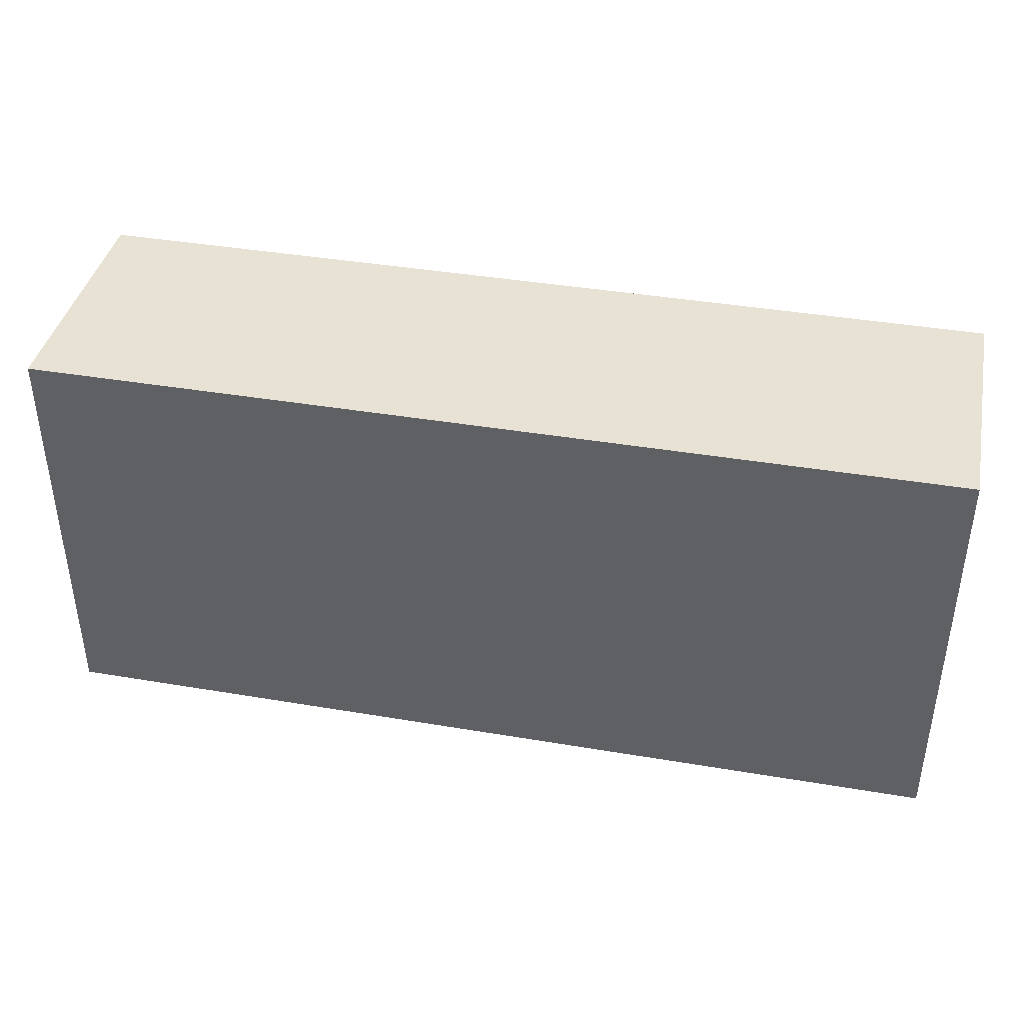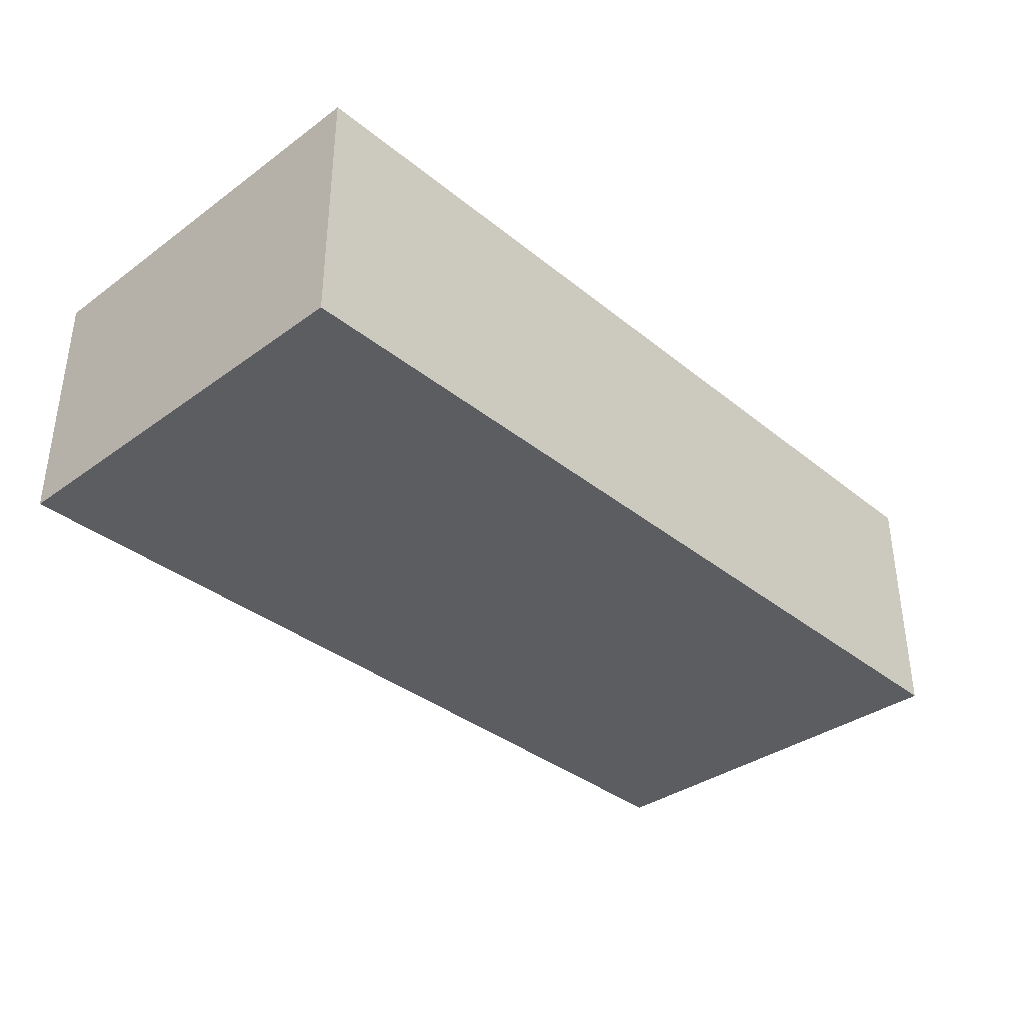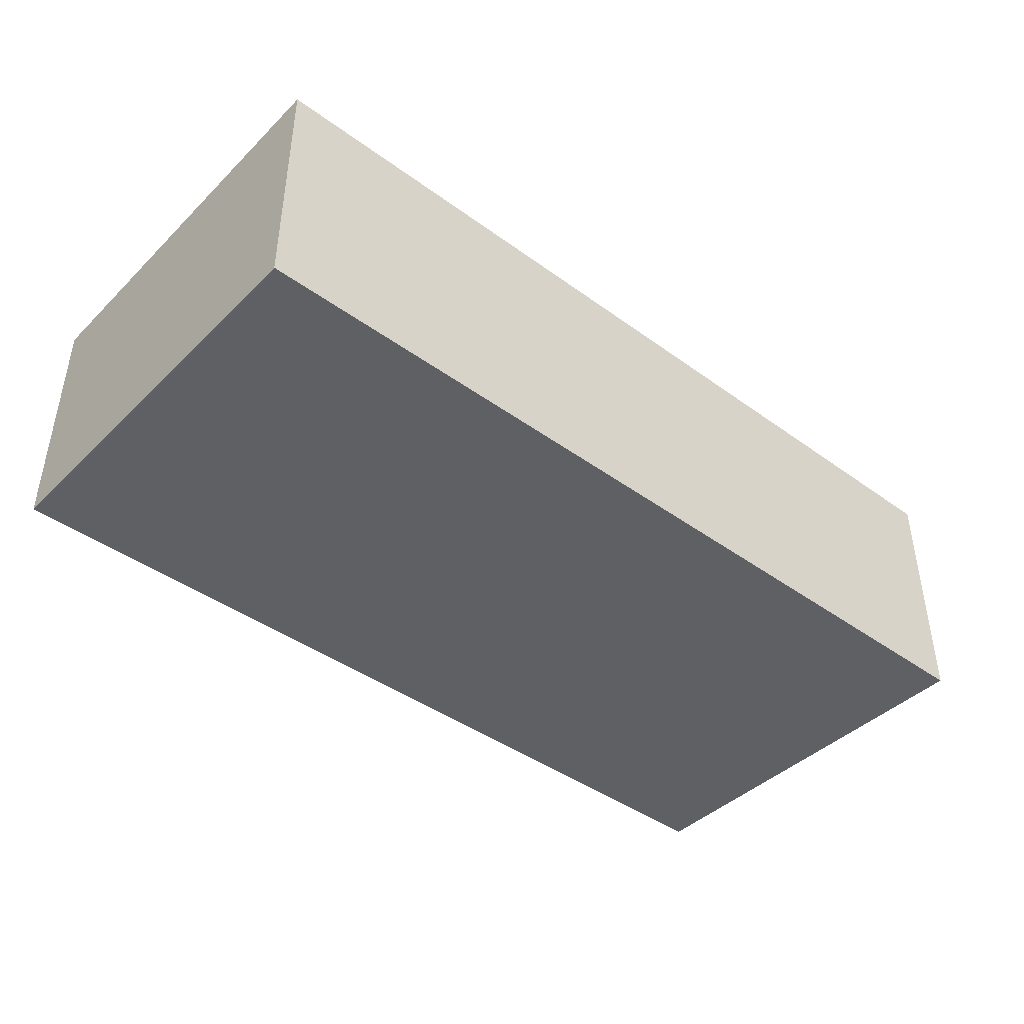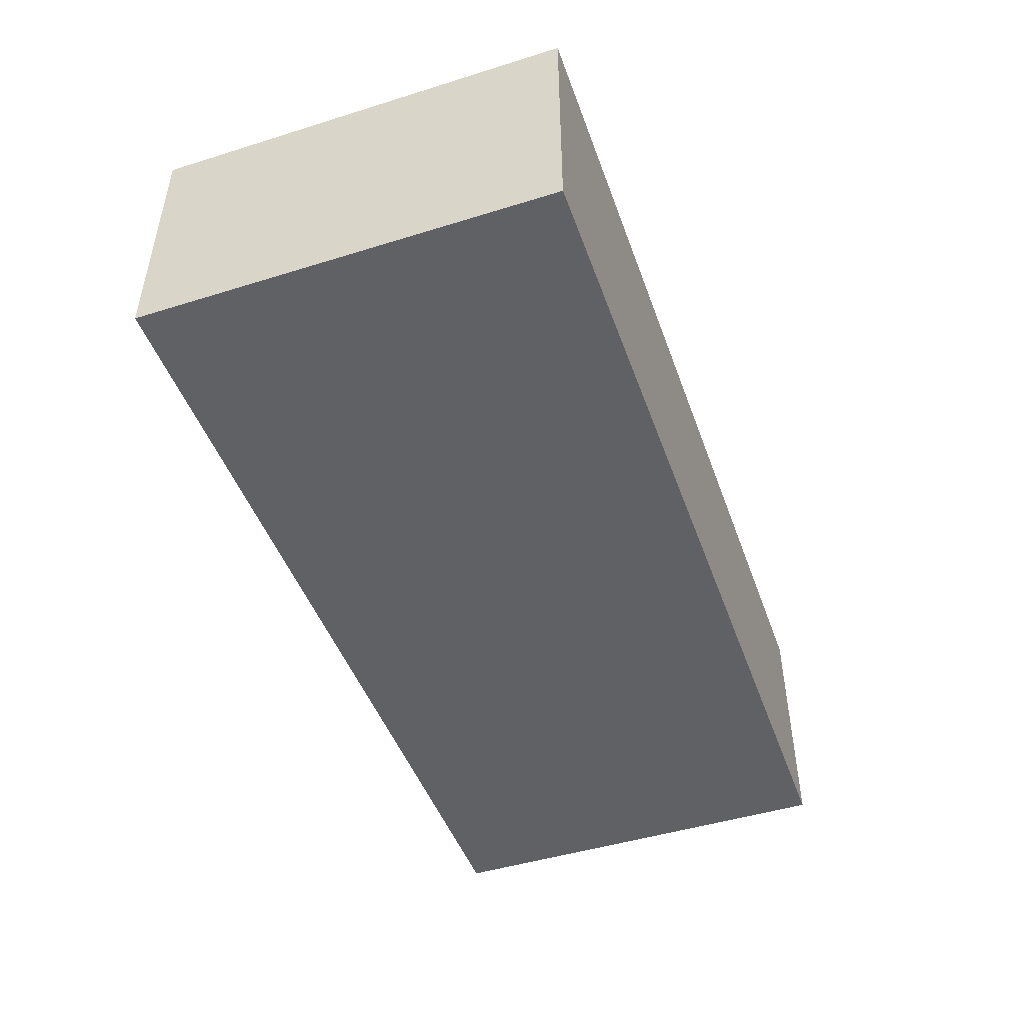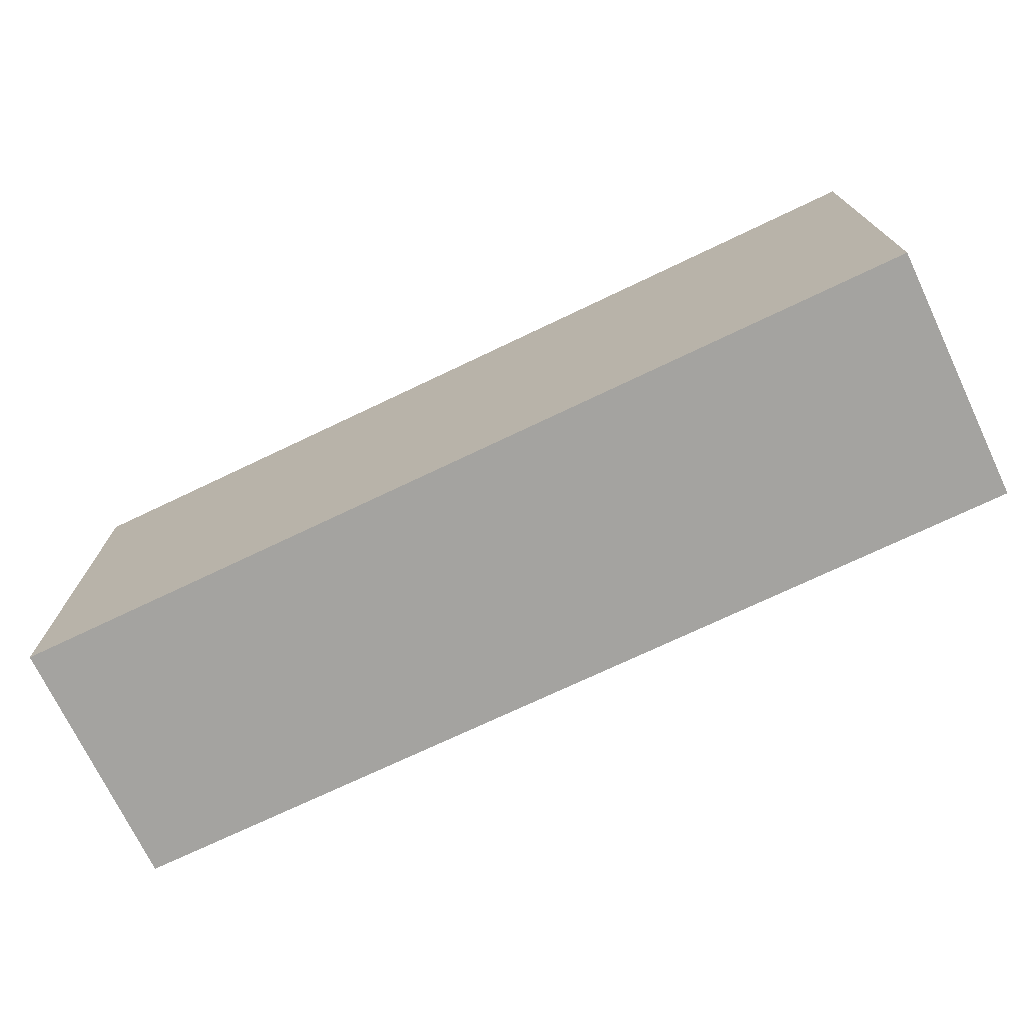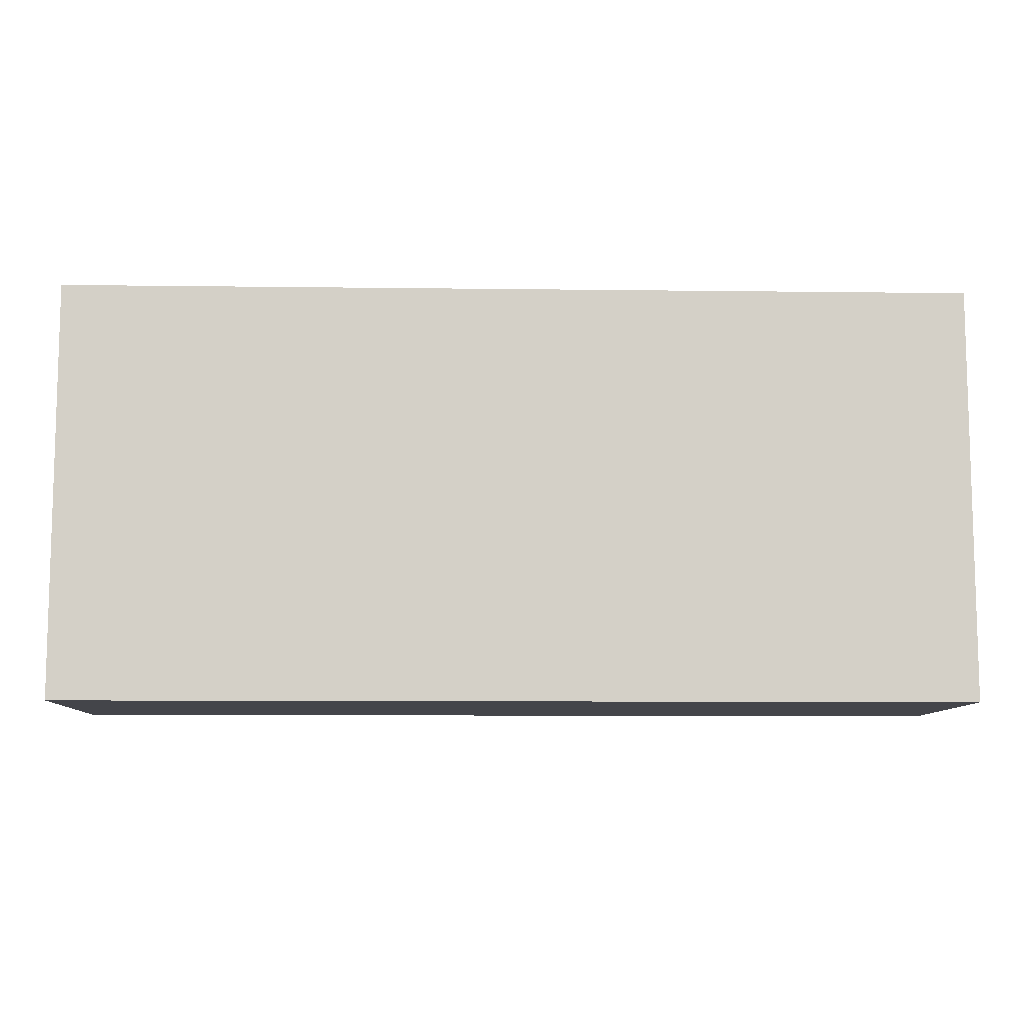
<metadata>
{"format":"obj","ext":"obj","renderer":"f3d","projection":"perspective","resolution":1024,"background":"white","views":[{"elev":40.0,"azim":-168.2,"up":"+Z"},{"elev":-35.8,"azim":-46.5,"up":"+Y"},{"elev":-42.3,"azim":139.0,"up":"+Y"},{"elev":-47.0,"azim":109.4,"up":"+Y"},{"elev":-72.8,"azim":25.5,"up":"+Z"},{"elev":-9.3,"azim":178.1,"up":"+Z"}]}
</metadata>
<code>
v 0.02348 -0.02348 0.02
v 0.02348 -0.03561 0.02
v 0.02348 -0.02348 0
v -0.02045 -0.02348 0
v -0.02045 -0.03561 0.02
v -0.02045 -0.02348 0.02
v -0.02045 -0.03561 0
v 0.02348 -0.03561 0
f 1 2 3
f 5 2 1
f 6 5 1
f 6 4 5
f 6 1 3
f 6 3 4
f 7 2 5
f 7 5 4
f 7 4 3
f 8 7 3
f 8 3 2
f 8 2 7

</code>
